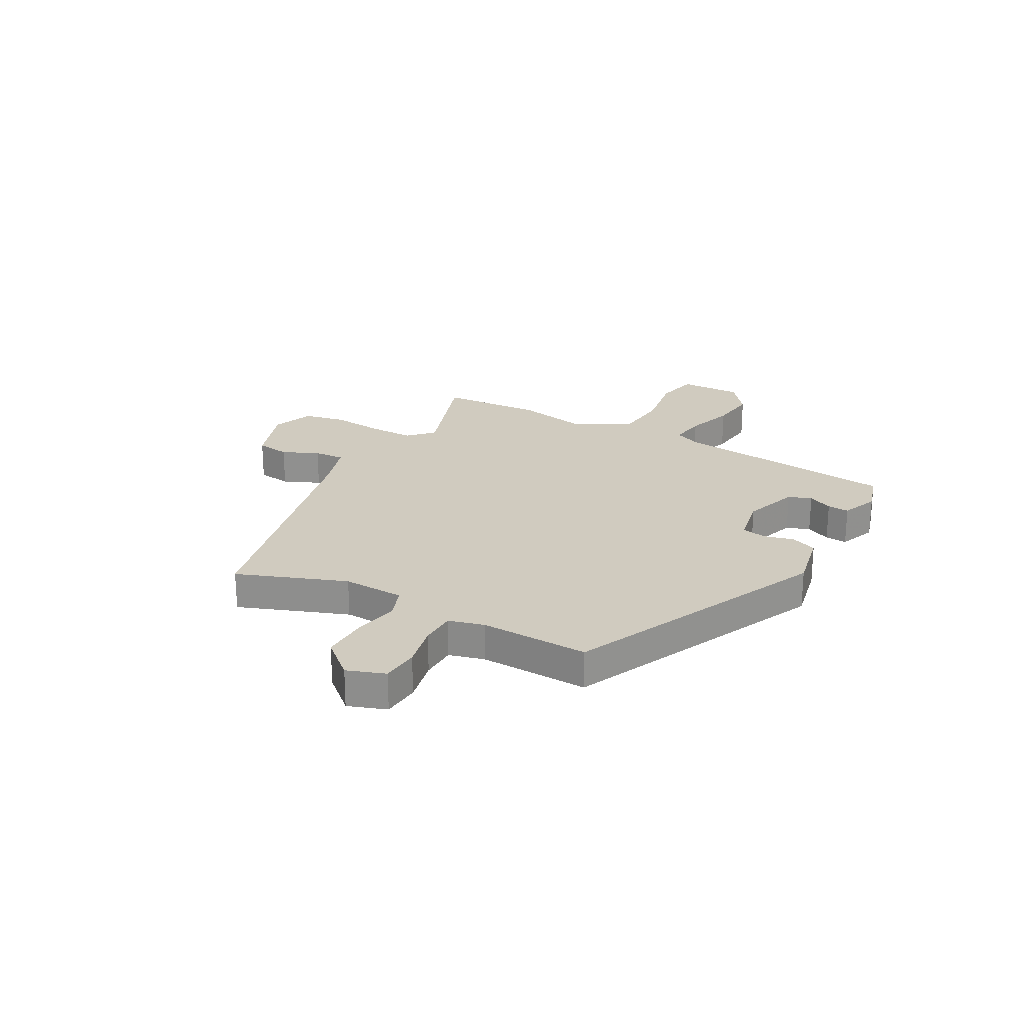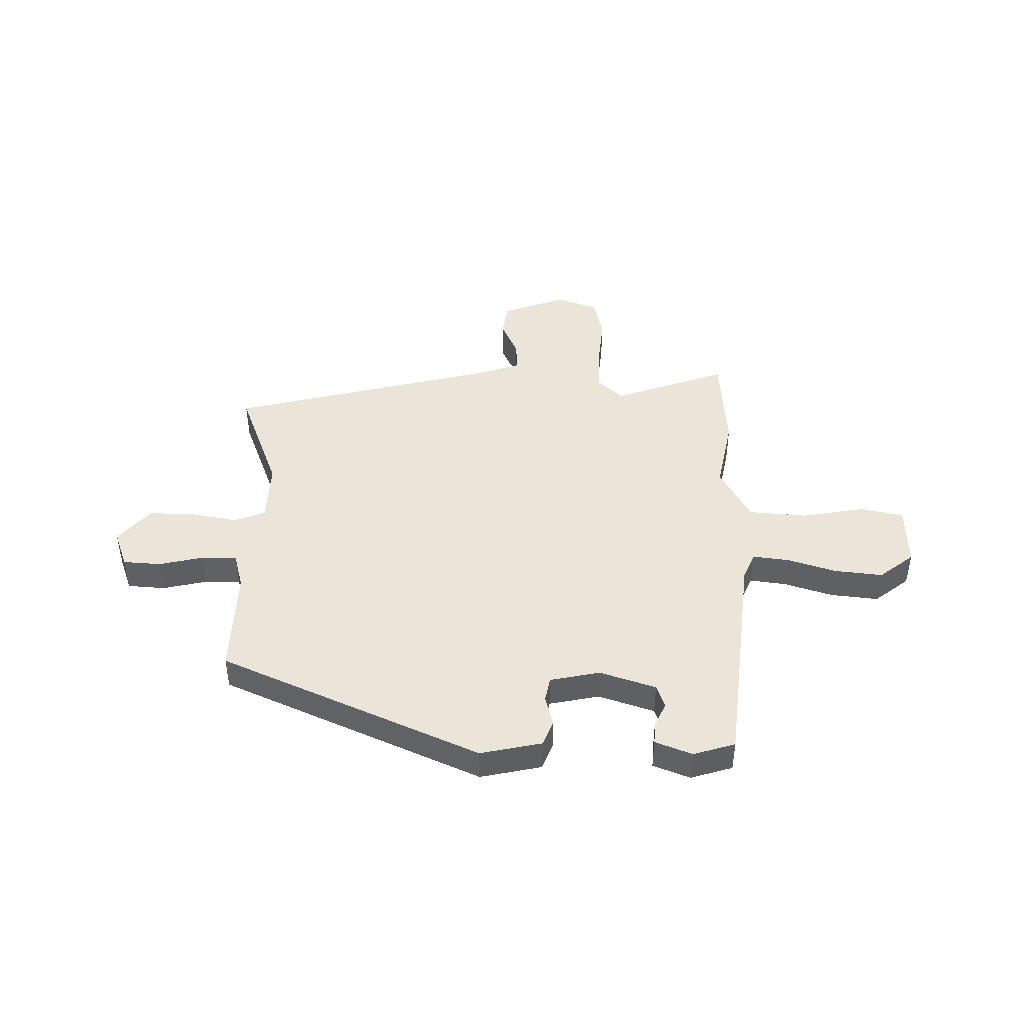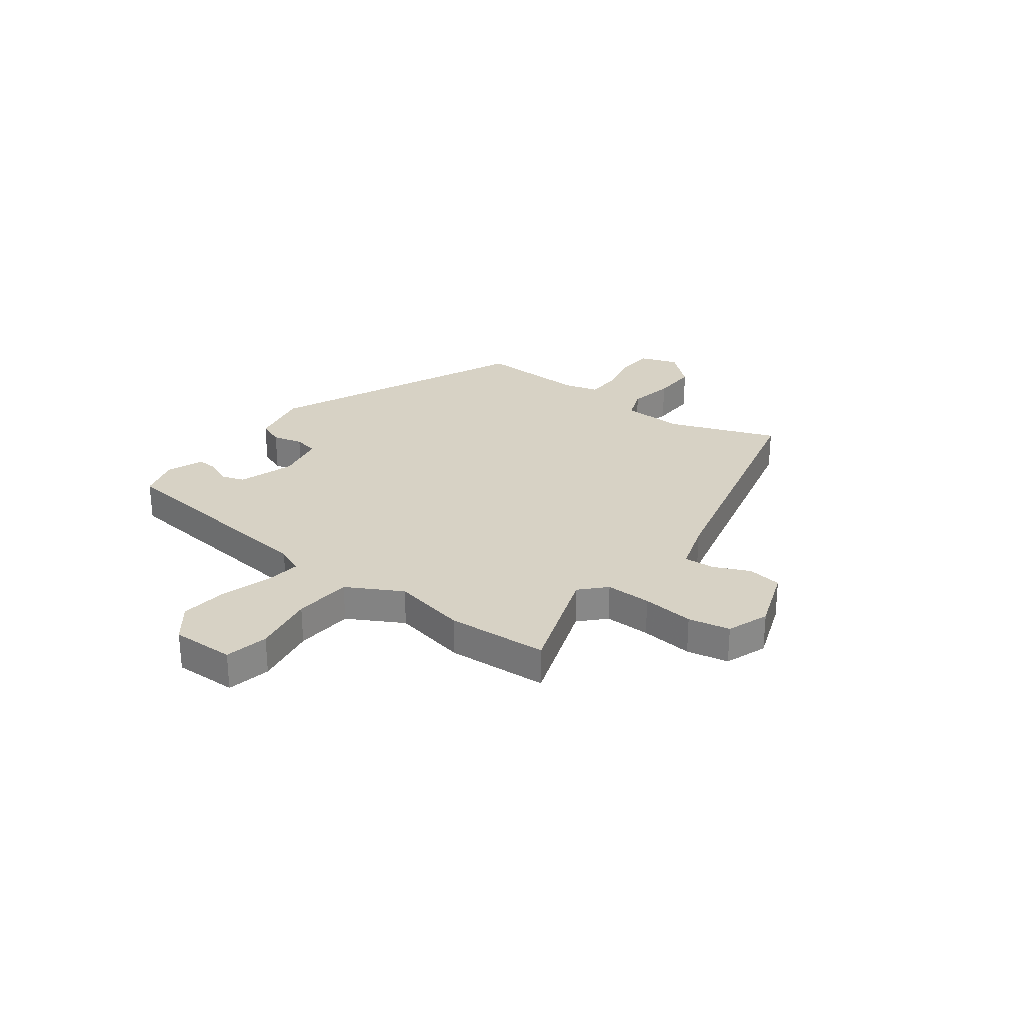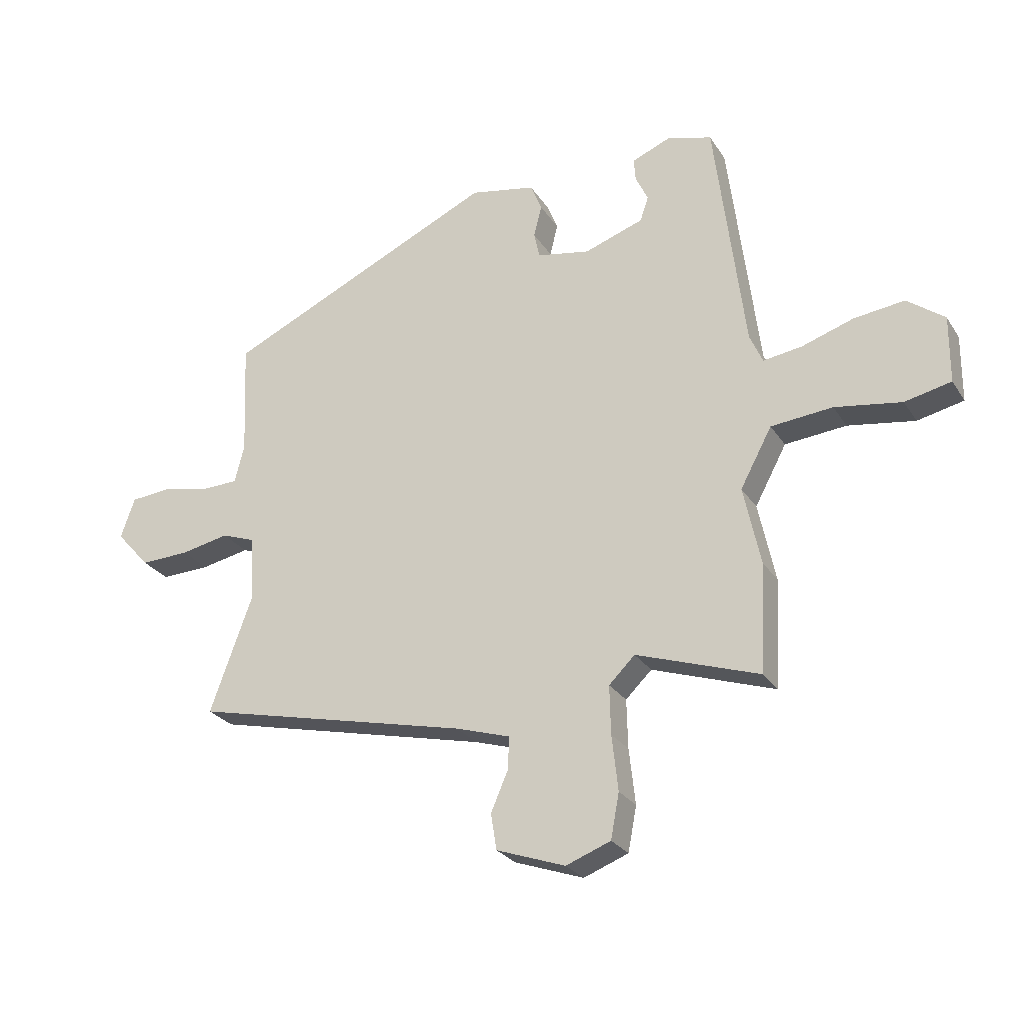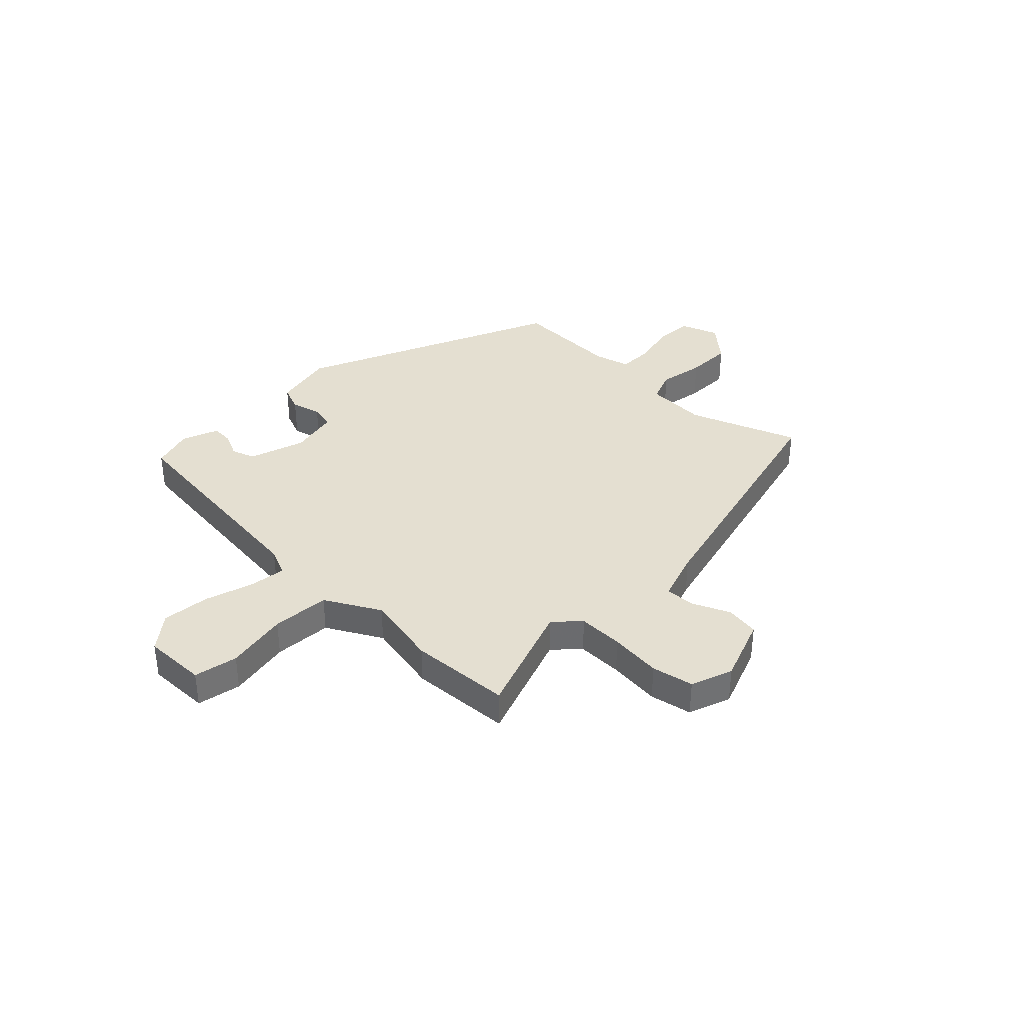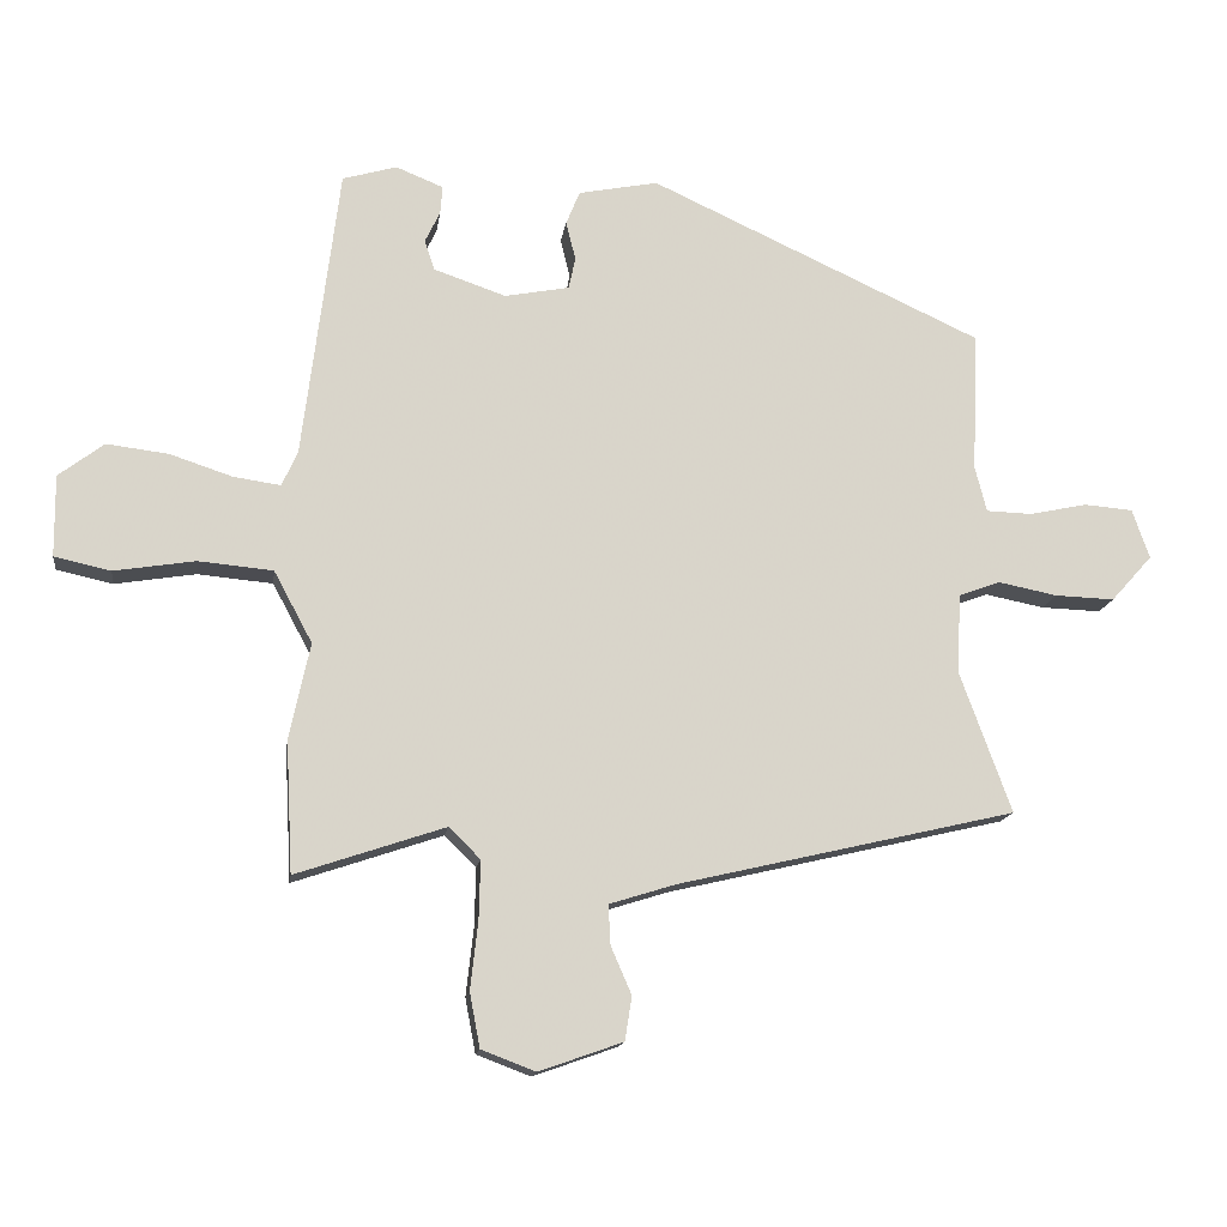
<metadata>
{"format":"obj","ext":"obj","renderer":"f3d","projection":"perspective","resolution":1024,"background":"white","views":[{"elev":23.7,"azim":-61.6,"up":"+Y"},{"elev":44.6,"azim":0.0,"up":"+Y"},{"elev":27.6,"azim":126.3,"up":"+Y"},{"elev":-26.4,"azim":25.8,"up":"+Z"},{"elev":36.7,"azim":133.5,"up":"+Y"},{"elev":-14.7,"azim":172.1,"up":"+Z"}]}
</metadata>
<code>
v -0.502 0.07 0.312
v -0.016 0.07 0.535
v 0.1 0.07 0.512
v 0.12 0.07 0.463
v 0.106 0.07 0.406
v 0.116 0.07 0.36
v 0.21 0.07 0.342
v 0.315 0.07 0.378
v 0.33 0.07 0.422
v 0.308 0.07 0.468
v 0.305 0.07 0.509
v 0.374 0.07 0.537
v 0.453 0.07 0.514
v 0.506 0.07 0.088
v 0.529 0.07 0.036
v 0.598 0.07 0.046
v 0.689 0.07 0.076
v 0.779 0.07 0.087
v 0.845 0.07 0.037
v 0.844 0.07 -0.082
v 0.762 0.07 -0.1
v 0.644 0.07 -0.081
v 0.535 0.07 -0.091
v 0.479 0.07 -0.195
v 0.509 0.07 -0.335
v 0.499 0.07 -0.526
v 0.282 0.07 -0.453
v 0.236 0.07 -0.498
v 0.238 0.07 -0.584
v 0.249 0.07 -0.682
v 0.234 0.07 -0.761
v 0.155 0.07 -0.791
v 0.033 0.07 -0.748
v 0.023 0.07 -0.684
v 0.053 0.07 -0.615
v 0.056 0.07 -0.557
v -0.04 0.07 -0.527
v -0.533 0.07 -0.412
v -0.458 0.07 -0.206
v -0.464 0.07 -0.09
v -0.524 0.07 -0.068
v -0.61 0.07 -0.085
v -0.697 0.07 -0.088
v -0.757 0.07 -0.021
v -0.732 0.07 0.051
v -0.661 0.07 0.057
v -0.577 0.07 0.039
v -0.51 0.07 0.041
v -0.493 0.07 0.108
v -0.502 0 0.312
v -0.016 0 0.535
v 0.1 0 0.512
v 0.12 0 0.463
v 0.106 0 0.406
v 0.116 0 0.36
v 0.21 0 0.342
v 0.315 0 0.378
v 0.33 0 0.422
v 0.308 0 0.468
v 0.305 0 0.509
v 0.374 0 0.537
v 0.453 0 0.514
v 0.506 0 0.088
v 0.529 0 0.036
v 0.598 0 0.046
v 0.689 0 0.076
v 0.779 0 0.087
v 0.845 0 0.037
v 0.844 0 -0.082
v 0.762 0 -0.1
v 0.644 0 -0.081
v 0.535 0 -0.091
v 0.479 0 -0.195
v 0.509 0 -0.335
v 0.499 0 -0.526
v 0.282 0 -0.453
v 0.236 0 -0.498
v 0.238 0 -0.584
v 0.249 0 -0.682
v 0.234 0 -0.761
v 0.155 0 -0.791
v 0.033 0 -0.748
v 0.023 0 -0.684
v 0.053 0 -0.615
v 0.056 0 -0.557
v -0.04 0 -0.527
v -0.533 0 -0.412
v -0.458 0 -0.206
v -0.464 0 -0.09
v -0.524 0 -0.068
v -0.61 0 -0.085
v -0.697 0 -0.088
v -0.757 0 -0.021
v -0.732 0 0.051
v -0.661 0 0.057
v -0.577 0 0.039
v -0.51 0 0.041
v -0.493 0 0.108
f 45 46 47
f 44 45 47
f 43 44 47
f 42 43 47
f 41 42 47
f 40 41 47 48
f 37 38 39
f 36 37 39 40
f 33 34 35
f 32 33 35
f 31 32 35
f 30 31 35
f 29 30 35
f 28 29 35 36
f 40 48 49
f 36 40 49
f 28 36 49
f 27 28 49
f 20 21 22
f 19 20 22
f 18 19 22
f 17 18 22
f 16 17 22
f 15 16 22 23
f 14 15 23 24
f 12 13 14
f 11 12 14
f 10 11 14
f 9 10 14
f 8 9 14 24
f 3 4 5
f 2 3 5
f 1 2 5
f 49 1 5
f 49 5 6
f 27 49 6 7
f 25 26 27
f 24 25 27
f 8 24 27
f 7 8 27
f 96 95 94
f 96 94 93
f 96 93 92
f 96 92 91
f 96 91 90
f 97 96 90 89
f 88 87 86
f 89 88 86 85
f 84 83 82
f 84 82 81
f 84 81 80
f 84 80 79
f 84 79 78
f 85 84 78 77
f 98 97 89
f 98 89 85
f 98 85 77
f 98 77 76
f 71 70 69
f 71 69 68
f 71 68 67
f 71 67 66
f 71 66 65
f 72 71 65 64
f 73 72 64 63
f 63 62 61
f 63 61 60
f 63 60 59
f 63 59 58
f 73 63 58 57
f 54 53 52
f 54 52 51
f 54 51 50
f 54 50 98
f 55 54 98
f 56 55 98 76
f 76 75 74
f 76 74 73
f 76 73 57
f 76 57 56
f 1 50 51 2
f 2 51 52 3
f 3 52 53 4
f 4 53 54 5
f 5 54 55 6
f 6 55 56 7
f 7 56 57 8
f 8 57 58 9
f 9 58 59 10
f 10 59 60 11
f 11 60 61 12
f 12 61 62 13
f 13 62 63 14
f 14 63 64 15
f 15 64 65 16
f 16 65 66 17
f 17 66 67 18
f 18 67 68 19
f 19 68 69 20
f 20 69 70 21
f 21 70 71 22
f 22 71 72 23
f 23 72 73 24
f 24 73 74 25
f 25 74 75 26
f 26 75 76 27
f 27 76 77 28
f 28 77 78 29
f 29 78 79 30
f 30 79 80 31
f 31 80 81 32
f 32 81 82 33
f 33 82 83 34
f 34 83 84 35
f 35 84 85 36
f 36 85 86 37
f 37 86 87 38
f 38 87 88 39
f 39 88 89 40
f 40 89 90 41
f 41 90 91 42
f 42 91 92 43
f 43 92 93 44
f 44 93 94 45
f 45 94 95 46
f 46 95 96 47
f 47 96 97 48
f 48 97 98 49
f 49 98 50 1

</code>
